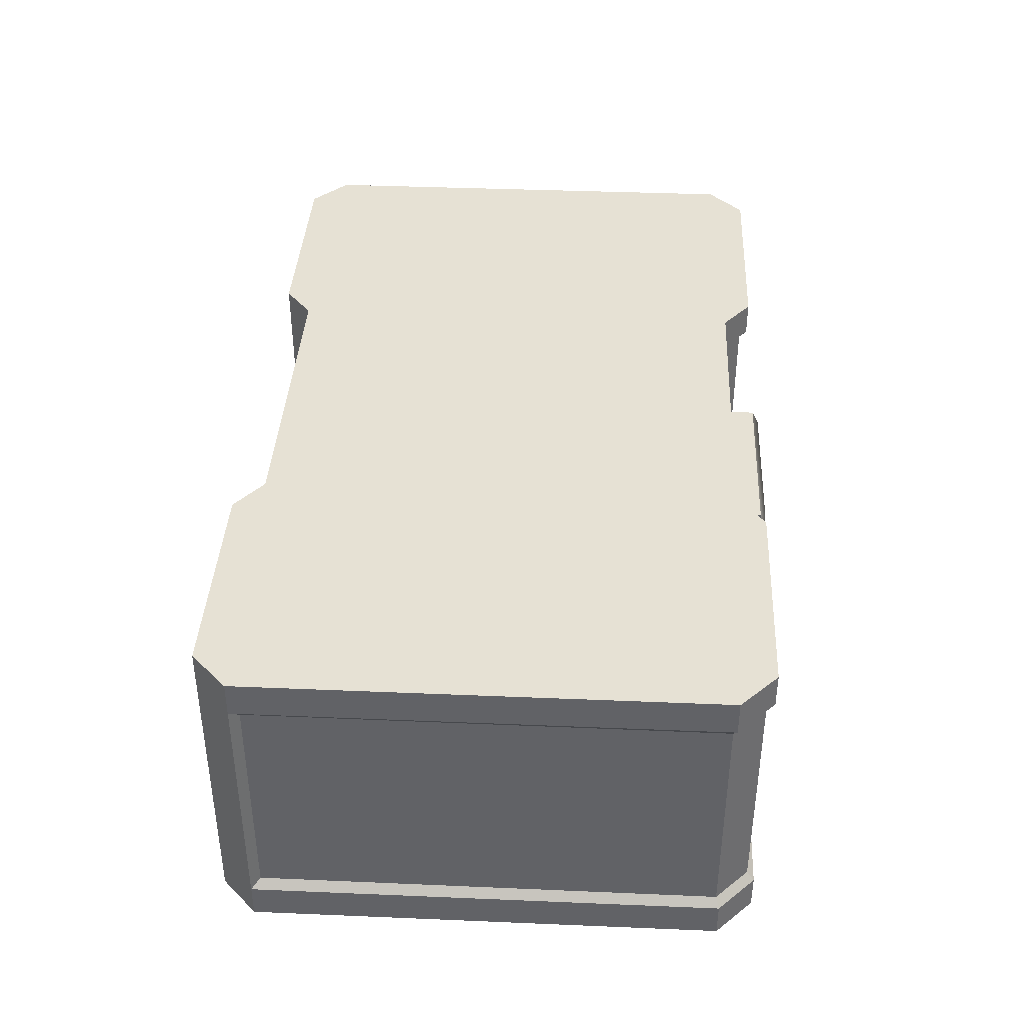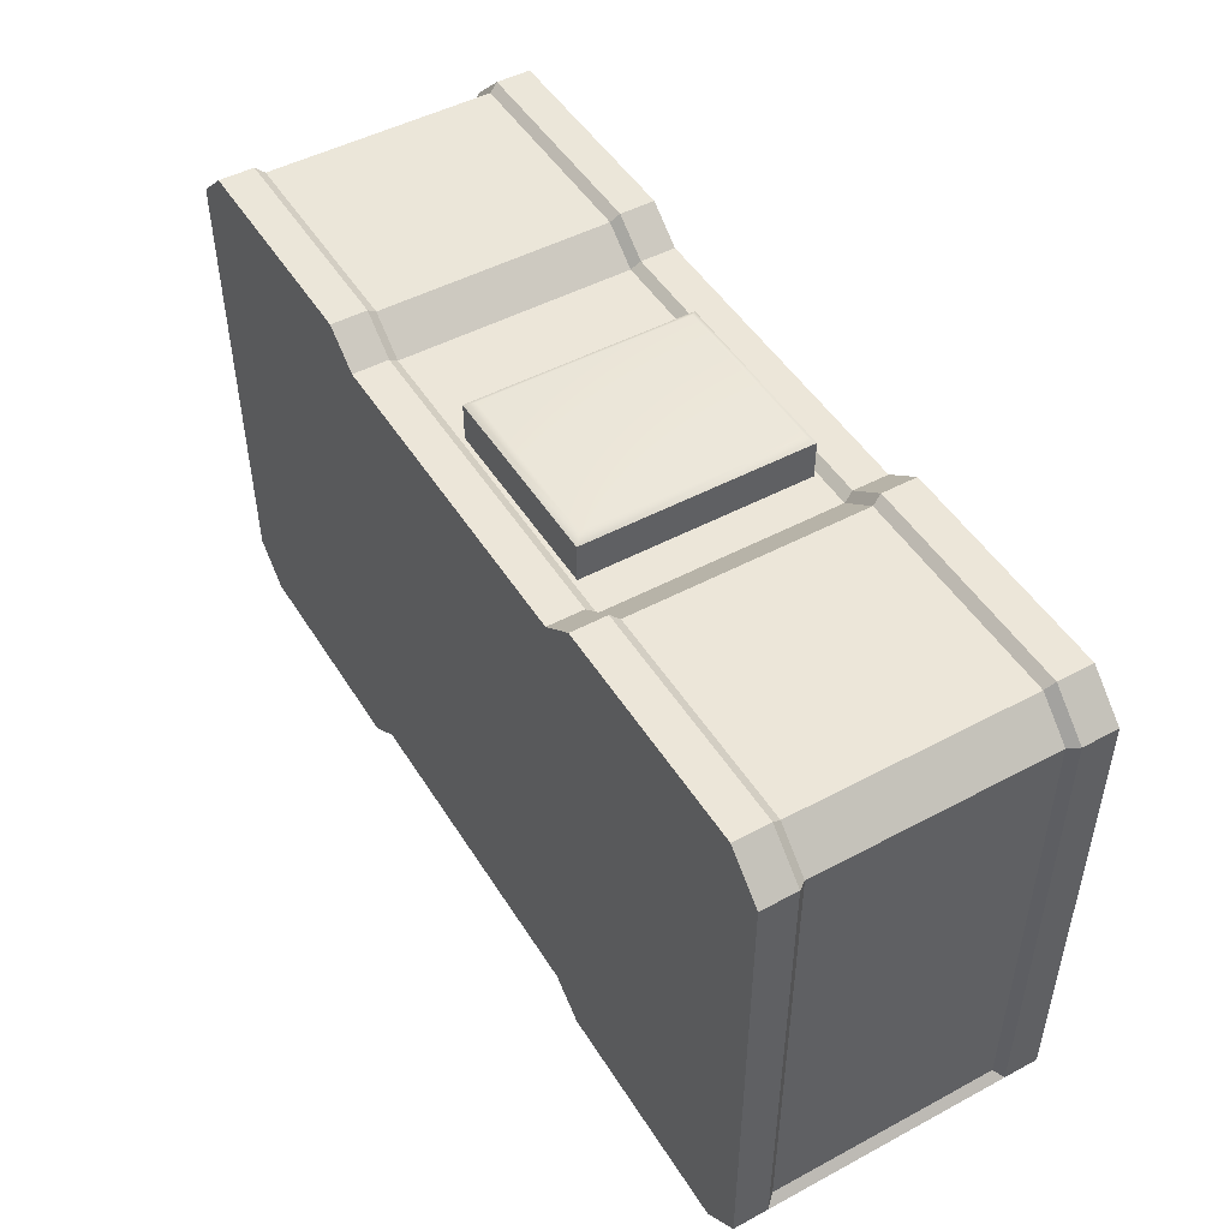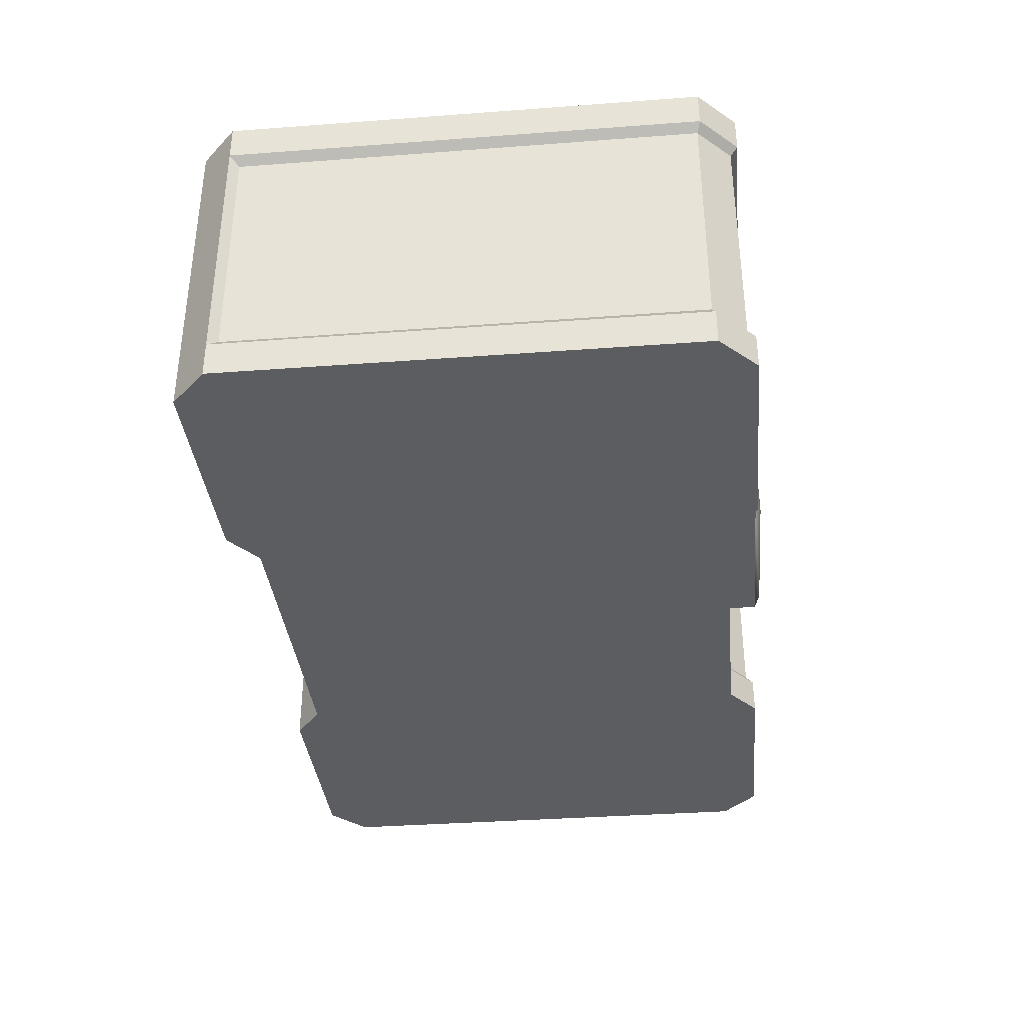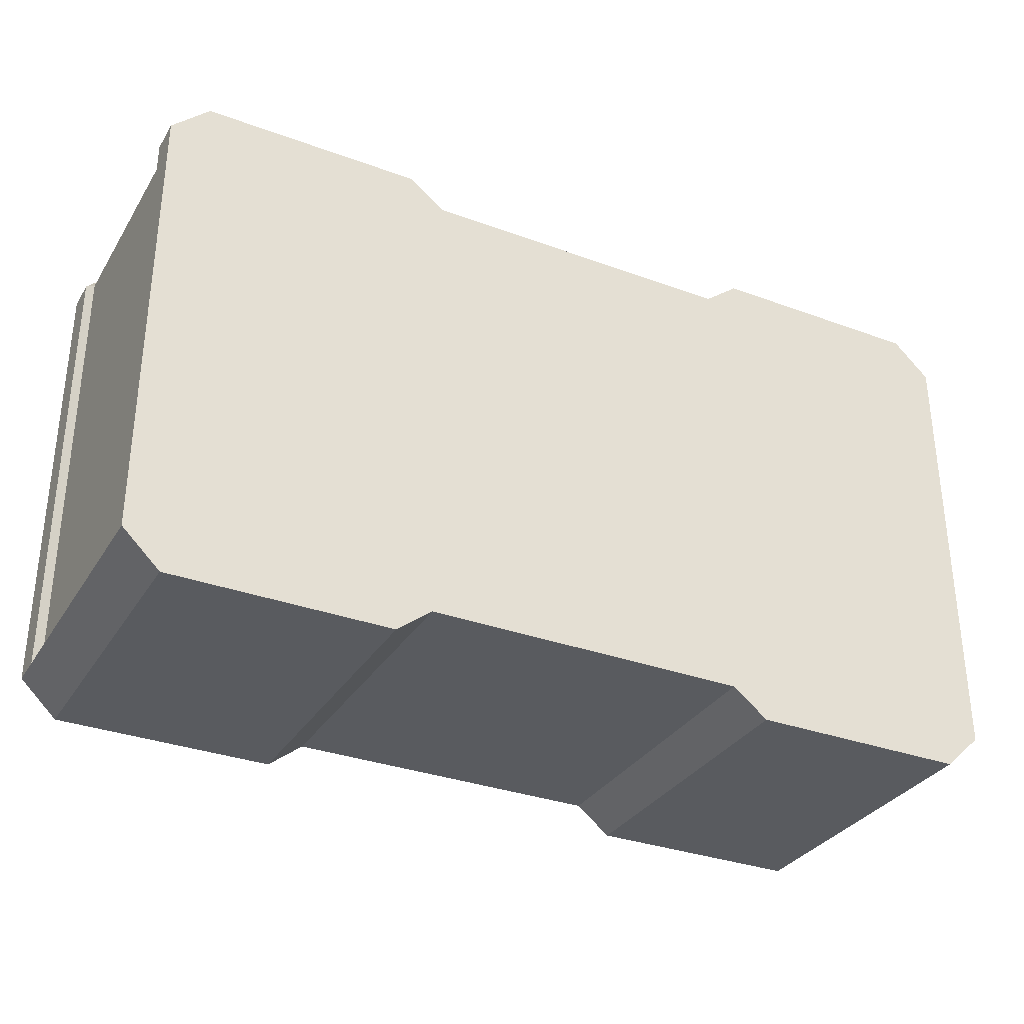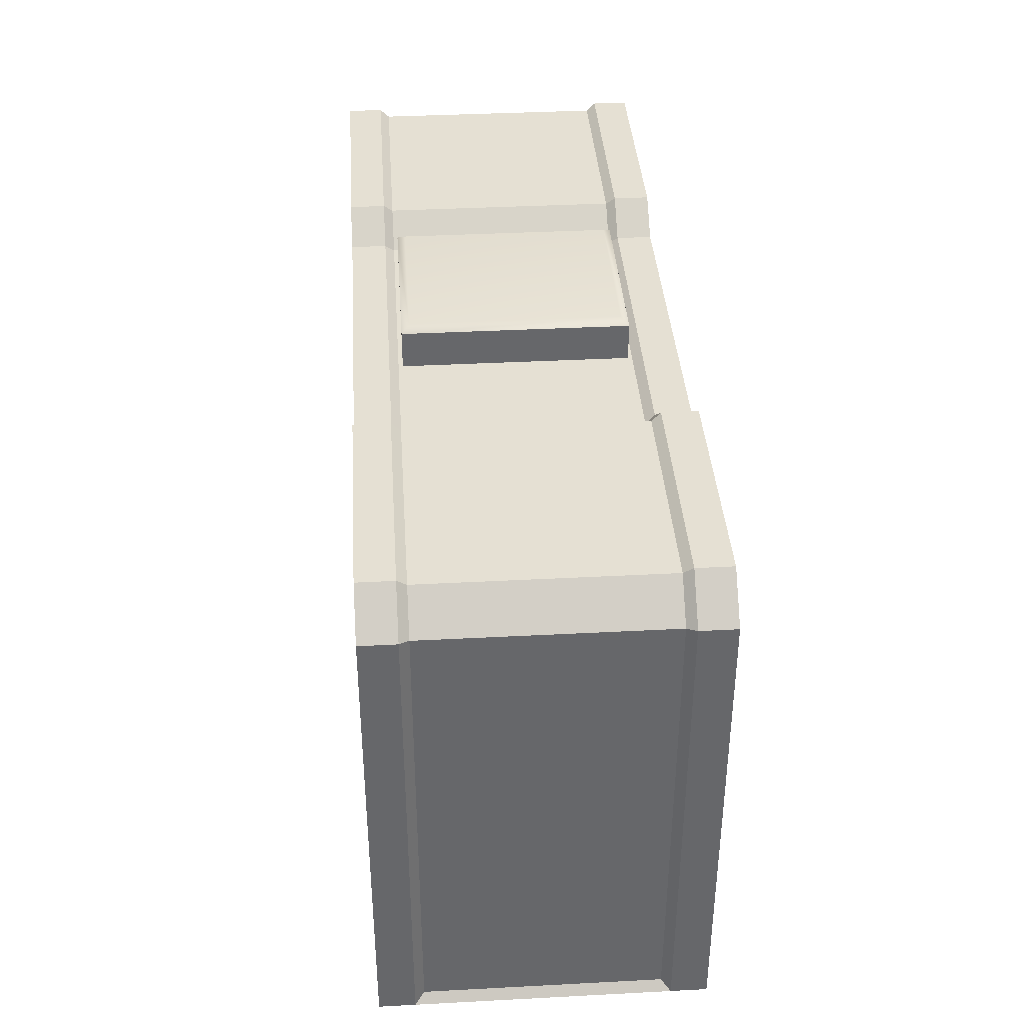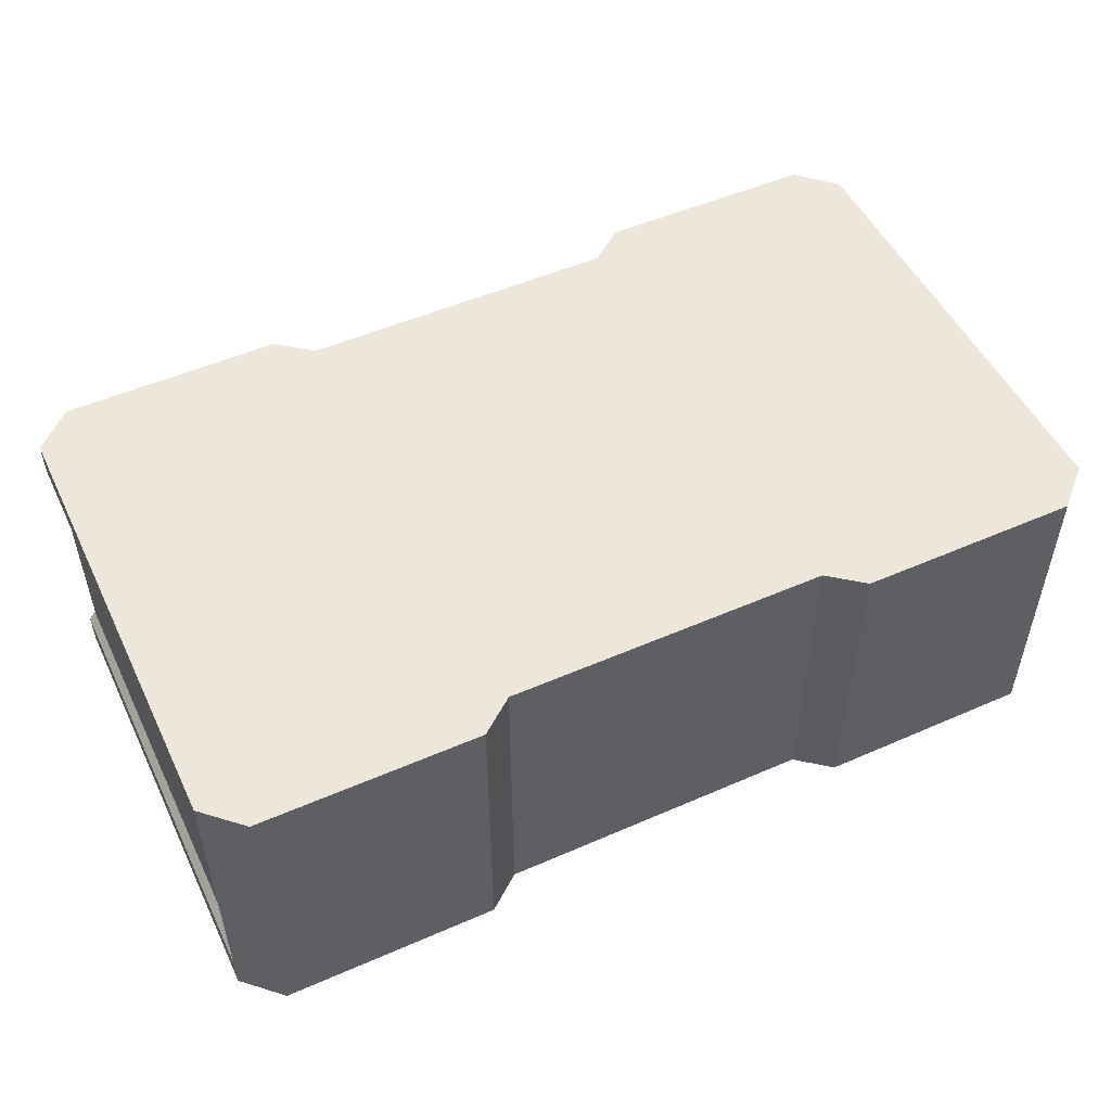
<metadata>
{"format":"obj","ext":"obj","renderer":"f3d","projection":"perspective","resolution":1024,"background":"white","views":[{"elev":39.0,"azim":93.0,"up":"+Z"},{"elev":48.6,"azim":59.2,"up":"+Y"},{"elev":-35.8,"azim":95.6,"up":"+Z"},{"elev":-32.5,"azim":-27.1,"up":"+Y"},{"elev":38.2,"azim":-93.8,"up":"+Y"},{"elev":51.2,"azim":-25.4,"up":"+Z"}]}
</metadata>
<code>
g MainCity_Prop_Gadgets_07
v -0.08633 0.006844 0.02325
v -0.08633 0.0944 0.02325
v -0.08633 0.0944 0.02981
v -0.08633 0.006844 0.02981
v -0.08633 0.0944 0.02325
v -0.0792 0.1012 0.02325
v -0.0792 0.1012 0.02981
v -0.08633 0.0944 0.02981
v -0.08633 0.0944 0.02325
v -0.08498 0.09383 0.02157
v -0.07865 0.09984 0.02157
v -0.0792 0.1012 0.02325
v -0.03733 0.1012 0.02981
v -0.0792 0.1012 0.02981
v -0.0792 0.1012 0.02325
v -0.03733 0.1012 0.02325
v -0.03065 0.09598 0.02981
v -0.03733 0.1012 0.02981
v -0.03733 0.1012 0.02325
v -0.03065 0.09598 0.02325
v -0.03065 0.00527 0.02981
v -0.03065 0.00527 -0.02981
v -0.03733 4.857e-09 -0.02981
v -0.03733 -4.857e-09 0.02981
v -0.08633 0.006844 0.02325
v -0.08486 0.00852 0.02157
v -0.08498 0.09383 0.02157
v -0.08633 0.0944 0.02325
v -0.0378 0.09986 0.02157
v -0.03733 0.1012 0.02325
v -0.0792 0.1012 0.02325
v -0.07865 0.09984 0.02157
v -0.03113 0.09459 0.02157
v -0.03065 0.09598 0.02325
v -0.03733 0.1012 0.02325
v -0.0378 0.09986 0.02157
v -0.0792 0.1012 0.02981
v -0.08633 0.006844 0.02981
v -0.08633 0.0944 0.02981
v -0.0792 4.516e-05 0.02981
v -0.03733 -4.857e-09 0.02981
v -0.03733 0.1012 0.02981
v -0.03065 0.00527 0.02981
v -0.03065 0.09598 0.02981
v 0.03065 0.00527 0.02981
v 0.03065 0.09598 0.02981
v 0.03733 -4.857e-09 0.02981
v 0.03733 0.1012 0.02981
v 0.0792 4.516e-05 0.02981
v 0.0792 0.1012 0.02981
v 0.08633 0.0944 0.02981
v 0.08633 0.006844 0.02981
v -0.0792 4.516e-05 0.02981
v -0.03733 -4.857e-09 0.02981
v -0.03733 4.857e-09 -0.02981
v -0.0792 4.517e-05 -0.02981
v -0.08633 0.0944 -0.02981
v -0.08633 0.0944 -0.02325
v -0.08633 0.006844 -0.02325
v -0.08633 0.006844 -0.02981
v -0.0792 0.1012 -0.02981
v -0.0792 0.1012 -0.02325
v -0.08633 0.0944 -0.02325
v -0.08633 0.0944 -0.02981
v -0.0792 0.1012 -0.02325
v -0.07865 0.09984 -0.02157
v -0.08498 0.09383 -0.02157
v -0.08633 0.0944 -0.02325
v -0.0792 0.1012 -0.02325
v -0.0792 0.1012 -0.02981
v -0.03733 0.1012 -0.02981
v -0.03733 0.1012 -0.02325
v -0.03733 0.1012 -0.02325
v -0.03733 0.1012 -0.02981
v -0.03065 0.09598 -0.02981
v -0.03065 0.09598 -0.02325
v -0.0378 0.09986 0.02157
v -0.0378 0.09986 -0.02157
v -0.03113 0.09459 -0.02157
v -0.03113 0.09459 0.02157
v -0.07865 0.09984 0.02157
v -0.07865 0.09984 -0.02157
v -0.0378 0.09986 -0.02157
v -0.0378 0.09986 0.02157
v -0.08486 0.00852 0.02157
v -0.08486 0.00852 -0.02157
v -0.08498 0.09383 -0.02157
v -0.08498 0.09383 0.02157
v -0.08633 0.006844 -0.02325
v -0.08486 0.00852 -0.02157
v -0.08486 0.00852 0.02157
v -0.08633 0.006844 0.02325
v -0.0792 0.1012 -0.02325
v -0.03733 0.1012 -0.02325
v -0.0378 0.09986 -0.02157
v -0.07865 0.09984 -0.02157
v -0.03733 0.1012 -0.02325
v -0.03065 0.09598 -0.02325
v -0.03113 0.09459 -0.02157
v -0.0378 0.09986 -0.02157
v -0.08633 0.0944 -0.02325
v -0.08498 0.09383 -0.02157
v -0.08486 0.00852 -0.02157
v -0.08633 0.006844 -0.02325
v -0.08498 0.09383 0.02157
v -0.08498 0.09383 -0.02157
v -0.07865 0.09984 -0.02157
v -0.07865 0.09984 0.02157
v -0.0792 4.517e-05 -0.02981
v -0.08633 0.0944 -0.02981
v -0.08633 0.006844 -0.02981
v -0.0792 0.1012 -0.02981
v -0.03733 4.857e-09 -0.02981
v -0.03733 0.1012 -0.02981
v -0.03065 0.09598 -0.02981
v -0.03065 0.00527 -0.02981
v 0.03065 0.00527 -0.02981
v 0.03065 0.09598 -0.02981
v 0.03733 0.1012 -0.02981
v 0.03733 4.857e-09 -0.02981
v 0.0792 4.517e-05 -0.02981
v 0.0792 0.1012 -0.02981
v 0.08633 0.006844 -0.02981
v 0.08633 0.0944 -0.02981
v 0.08633 0.0944 0.02981
v 0.08633 0.0944 0.02325
v 0.08633 0.006844 0.02325
v 0.08633 0.006844 0.02981
v 0.0792 0.1012 0.02981
v 0.0792 0.1012 0.02325
v 0.08633 0.0944 0.02325
v 0.08633 0.0944 0.02981
v 0.0792 0.1012 0.02325
v 0.07865 0.09984 0.02157
v 0.08498 0.09383 0.02157
v 0.08633 0.0944 0.02325
v 0.0792 0.1012 0.02325
v 0.0792 0.1012 0.02981
v 0.03733 0.1012 0.02981
v 0.03733 0.1012 0.02325
v 0.03733 0.1012 0.02981
v 0.03065 0.09598 0.02981
v 0.03065 0.09598 0.02325
v 0.03733 0.1012 0.02325
v 0.03113 0.09459 0.02157
v -0.03113 0.09459 0.02157
v -0.03113 0.09459 -0.02157
v 0.03113 0.09459 -0.02157
v 0.03065 0.00527 0.02981
v 0.03733 -4.857e-09 0.02981
v 0.03733 4.857e-09 -0.02981
v 0.03065 0.00527 -0.02981
v 0.08633 0.0944 0.02325
v 0.08498 0.09383 0.02157
v 0.08486 0.00852 0.02157
v 0.08633 0.006844 0.02325
v 0.0378 0.09986 0.02157
v 0.07865 0.09984 0.02157
v 0.0792 0.1012 0.02325
v 0.03733 0.1012 0.02325
v 0.03065 0.09598 0.02325
v 0.03113 0.09459 0.02157
v 0.0378 0.09986 0.02157
v 0.03733 0.1012 0.02325
v 0.03065 0.09598 0.02325
v 0.03065 0.09598 0.02981
v -0.03065 0.09598 0.02981
v -0.03065 0.09598 0.02325
v 0.03113 0.09459 0.02157
v 0.03065 0.09598 0.02325
v -0.03065 0.09598 0.02325
v -0.03113 0.09459 0.02157
v 0.08498 0.09383 -0.02157
v 0.08486 0.00852 -0.02157
v 0.08486 0.00852 0.02157
v 0.08498 0.09383 0.02157
v 0.08633 0.006844 -0.02325
v 0.08633 0.0944 -0.02325
v 0.08633 0.0944 -0.02981
v 0.08633 0.006844 -0.02981
v 0.08633 0.0944 -0.02325
v 0.0792 0.1012 -0.02325
v 0.0792 0.1012 -0.02981
v 0.08633 0.0944 -0.02981
v 0.08486 0.00852 0.02157
v 0.08486 0.00852 -0.02157
v 0.08633 0.006844 -0.02325
v 0.08633 0.006844 0.02325
v 0.08498 0.09383 -0.02157
v 0.07865 0.09984 -0.02157
v 0.0792 0.1012 -0.02325
v 0.08633 0.0944 -0.02325
v 0.03733 0.1012 -0.02325
v 0.03733 0.1012 -0.02981
v 0.0792 0.1012 -0.02981
v 0.0792 0.1012 -0.02325
v 0.03065 0.09598 -0.02981
v 0.03733 0.1012 -0.02981
v 0.03733 0.1012 -0.02325
v 0.03065 0.09598 -0.02325
v 0.07865 0.09984 -0.02157
v 0.08498 0.09383 -0.02157
v 0.08498 0.09383 0.02157
v 0.07865 0.09984 0.02157
v 0.03113 0.09459 -0.02157
v 0.0378 0.09986 -0.02157
v 0.0378 0.09986 0.02157
v 0.03113 0.09459 0.02157
v 0.03733 -4.857e-09 0.02981
v 0.0792 4.516e-05 0.02981
v 0.0792 4.517e-05 -0.02981
v 0.03733 4.857e-09 -0.02981
v 0.0378 0.09986 -0.02157
v 0.07865 0.09984 -0.02157
v 0.07865 0.09984 0.02157
v 0.0378 0.09986 0.02157
v 0.08498 0.09383 -0.02157
v 0.08633 0.0944 -0.02325
v 0.08633 0.006844 -0.02325
v 0.08486 0.00852 -0.02157
v 0.0378 0.09986 -0.02157
v 0.03733 0.1012 -0.02325
v 0.0792 0.1012 -0.02325
v 0.07865 0.09984 -0.02157
v 0.03065 0.09598 -0.02325
v 0.03733 0.1012 -0.02325
v 0.0378 0.09986 -0.02157
v 0.03113 0.09459 -0.02157
v 0.08633 0.006844 -0.02325
v 0.08633 0.006844 -0.02981
v 0.0792 4.517e-05 -0.02981
v 0.08633 0.006844 0.02325
v 0.0792 4.516e-05 0.02981
v 0.08633 0.006844 0.02981
v 0.03113 0.09459 -0.02157
v -0.03113 0.09459 -0.02157
v -0.03065 0.09598 -0.02325
v 0.03065 0.09598 -0.02325
v 0.03065 0.09598 -0.02325
v -0.03065 0.09598 -0.02325
v -0.03065 0.09598 -0.02981
v 0.03065 0.09598 -0.02981
v 0.03065 0.00527 0.02981
v 0.03065 0.00527 -0.02981
v -0.03065 0.00527 -0.02981
v -0.03065 0.00527 0.02981
v -0.0792 4.516e-05 0.02981
v -0.08633 0.006844 0.02325
v -0.08633 0.006844 0.02981
v -0.08633 0.006844 -0.02325
v -0.0792 4.517e-05 -0.02981
v -0.08633 0.006844 -0.02981
v -0.01027 0.1016 0.02079
v 0.02408 0.1016 0.02079
v 0.02408 0.09459 0.02079
v -0.01027 0.09459 0.02079
v 0.02408 0.1016 0.02079
v 0.02408 0.1016 -0.02079
v 0.02408 0.09459 -0.02079
v 0.02408 0.09459 0.02079
v 0.02408 0.1016 -0.02079
v -0.01027 0.1016 -0.02079
v -0.01027 0.09459 -0.02079
v 0.02408 0.09459 -0.02079
v -0.01027 0.09459 -0.02079
v -0.01027 0.1016 -0.02079
v -0.01027 0.1016 0.02079
v -0.01027 0.09459 0.02079
v -0.01027 0.1016 0.02079
v -0.008711 0.1027 0.01934
v 0.02253 0.1027 0.01934
v 0.02408 0.1016 0.02079
v -0.01027 0.1016 -0.02079
v 0.02253 0.1027 -0.01934
v 0.02408 0.1016 -0.02079
v -0.008711 0.1027 -0.01934
g MainCity_Prop_Gadgets_07_0
f 3 2 1
f 4 3 1
f 7 6 5
f 8 7 5
f 11 10 9
f 12 11 9
f 15 14 13
f 16 15 13
f 19 18 17
f 20 19 17
f 23 22 21
f 24 23 21
f 27 26 25
f 28 27 25
f 31 30 29
f 32 31 29
f 35 34 33
f 36 35 33
f 39 38 37
f 38 40 37
f 37 40 41
f 42 37 41
f 42 41 43
f 44 42 43
f 43 45 44
f 45 46 44
f 45 47 46
f 47 48 46
f 47 49 48
f 49 50 48
f 51 50 49
f 52 51 49
f 55 54 53
f 56 55 53
f 59 58 57
f 60 59 57
f 63 62 61
f 64 63 61
f 67 66 65
f 68 67 65
f 71 70 69
f 72 71 69
f 75 74 73
f 76 75 73
f 79 78 77
f 80 79 77
f 83 82 81
f 84 83 81
f 87 86 85
f 88 87 85
f 91 90 89
f 92 91 89
f 95 94 93
f 96 95 93
f 99 98 97
f 100 99 97
f 103 102 101
f 104 103 101
f 107 106 105
f 108 107 105
f 111 110 109
f 110 112 109
f 113 109 112
f 114 113 112
f 113 114 115
f 116 113 115
f 116 115 117
f 115 118 117
f 118 119 117
f 119 120 117
f 120 119 121
f 119 122 121
f 123 121 122
f 124 123 122
f 127 126 125
f 128 127 125
f 131 130 129
f 132 131 129
f 135 134 133
f 136 135 133
f 139 138 137
f 140 139 137
f 143 142 141
f 144 143 141
f 147 146 145
f 148 147 145
f 151 150 149
f 152 151 149
f 155 154 153
f 156 155 153
f 159 158 157
f 160 159 157
f 163 162 161
f 164 163 161
f 167 166 165
f 168 167 165
f 171 170 169
f 172 171 169
f 175 174 173
f 176 175 173
f 179 178 177
f 180 179 177
f 183 182 181
f 184 183 181
f 187 186 185
f 188 187 185
f 191 190 189
f 192 191 189
f 195 194 193
f 196 195 193
f 199 198 197
f 200 199 197
f 203 202 201
f 204 203 201
f 207 206 205
f 208 207 205
f 211 210 209
f 212 211 209
f 215 214 213
f 216 215 213
f 219 218 217
f 220 219 217
f 223 222 221
f 224 223 221
f 227 226 225
f 228 227 225
f 231 230 229
f 231 229 232
f 233 231 232
f 234 233 232
f 237 236 235
f 238 237 235
f 241 240 239
f 242 241 239
f 245 244 243
f 246 245 243
f 249 248 247
f 248 250 247
f 250 251 247
f 252 251 250
f 255 254 253
f 256 255 253
f 259 258 257
f 260 259 257
f 263 262 261
f 264 263 261
f 267 266 265
f 268 267 265
f 271 270 269
f 272 271 269
f 269 270 273
f 274 271 272
f 270 271 274
f 275 274 272
f 273 276 275
f 270 276 273
f 276 270 274
f 276 274 275

</code>
